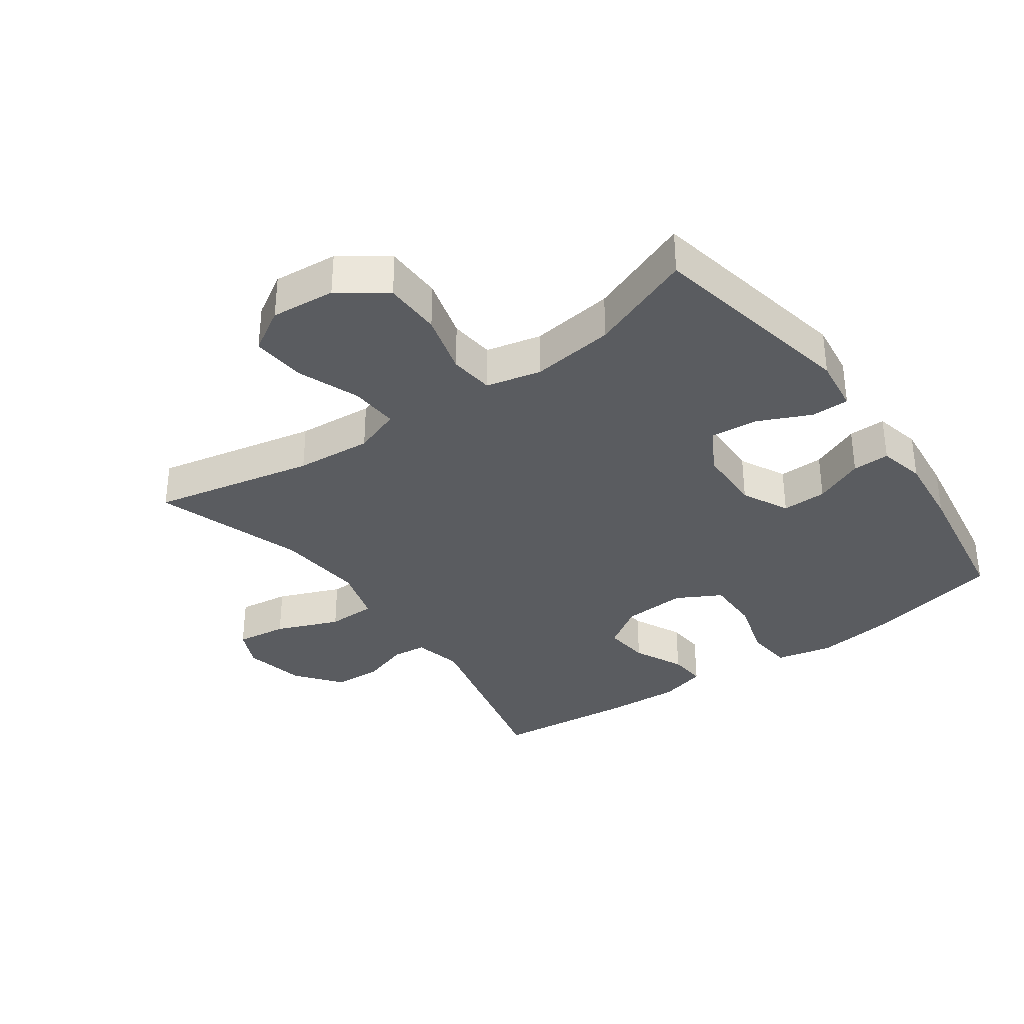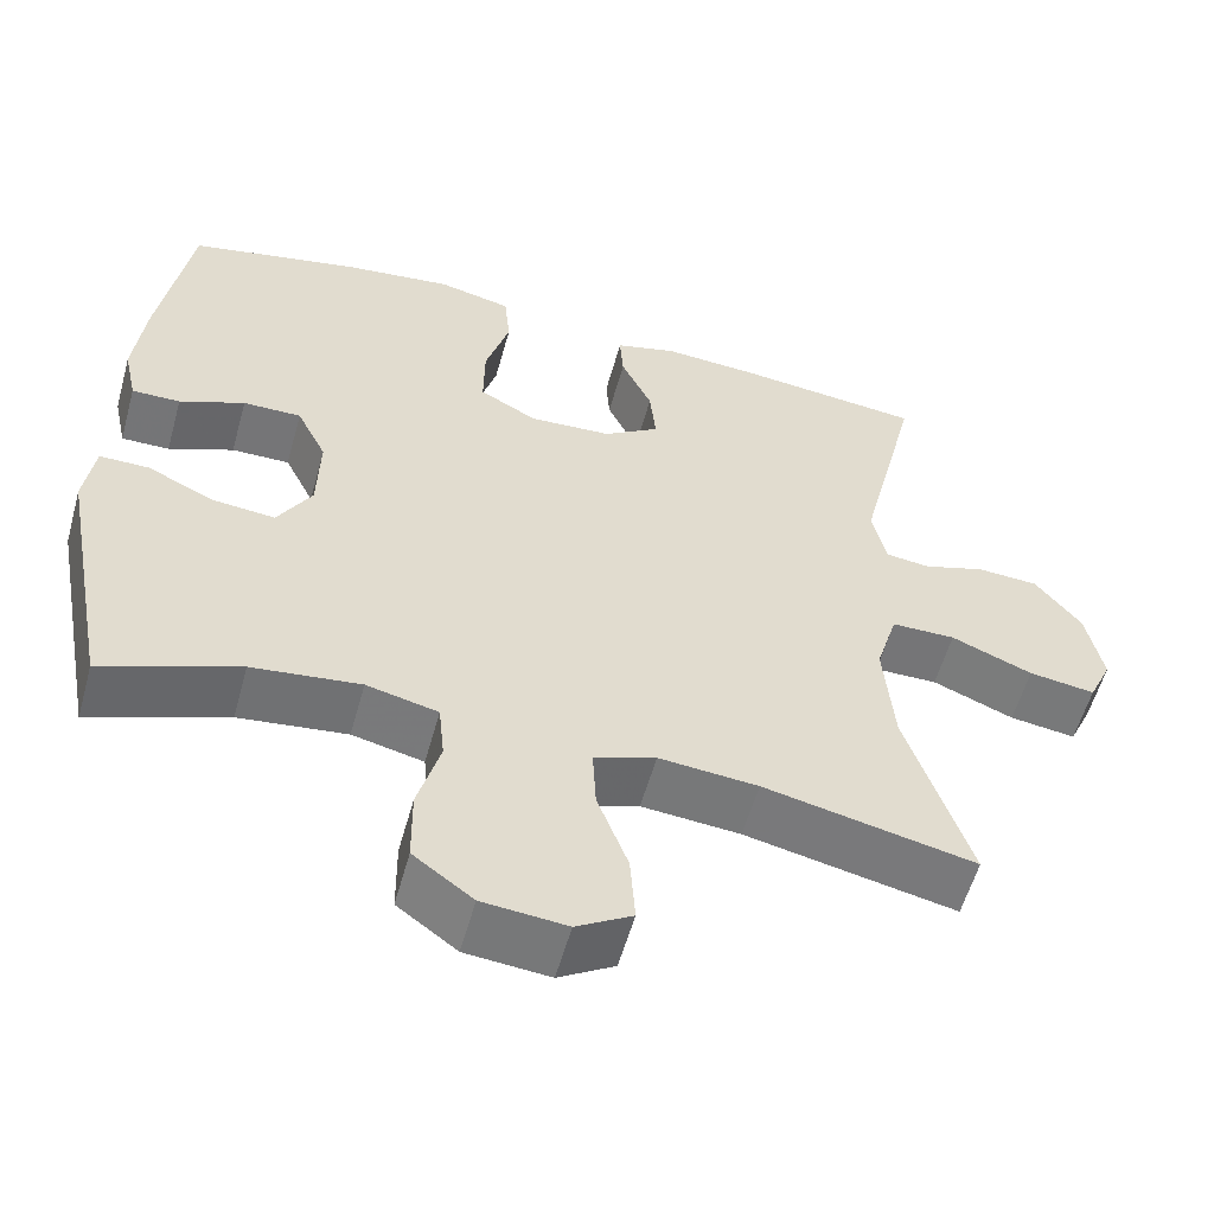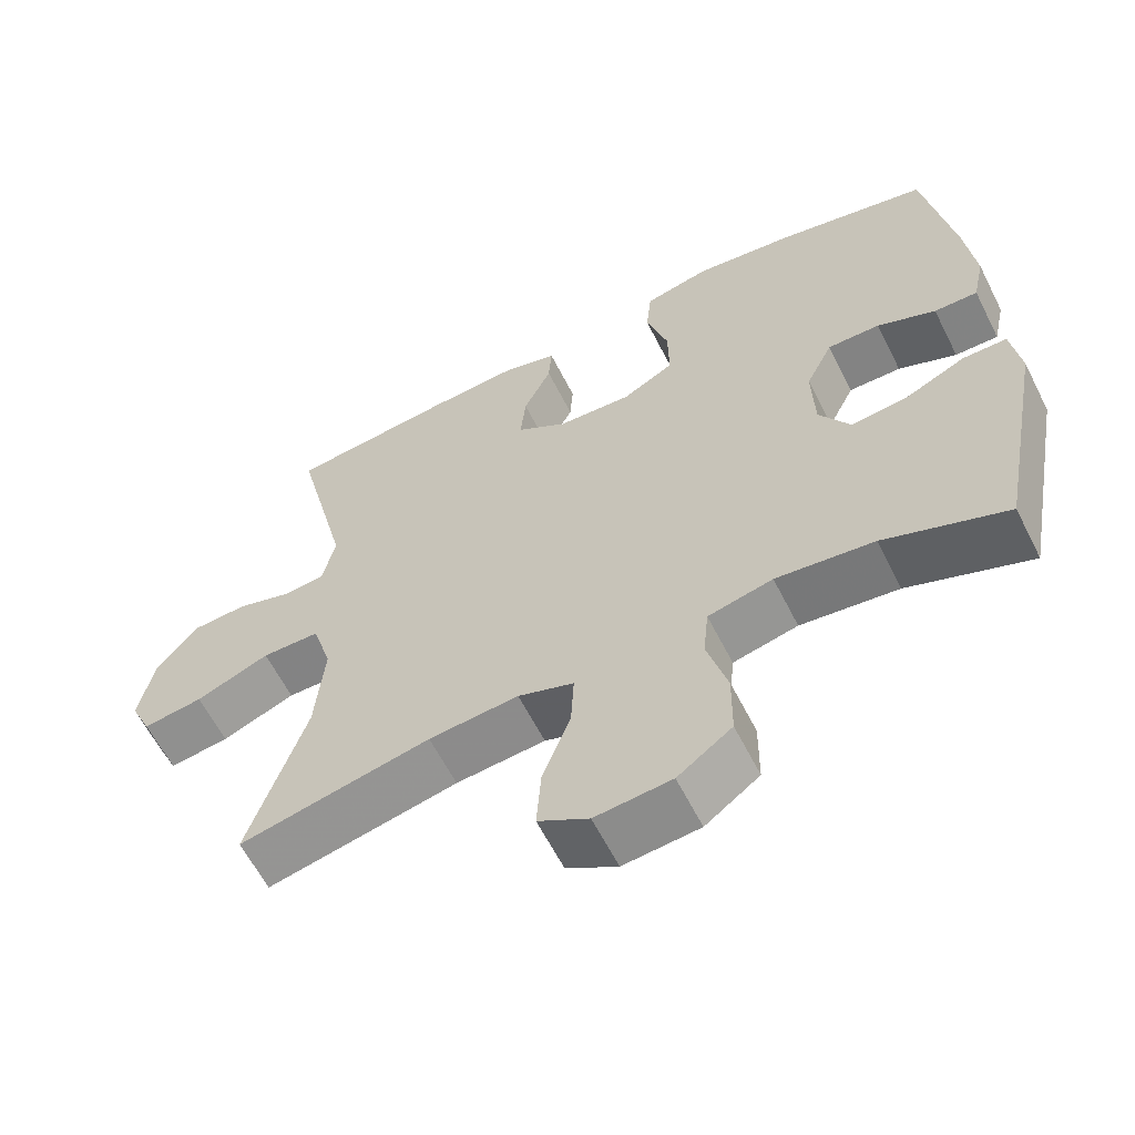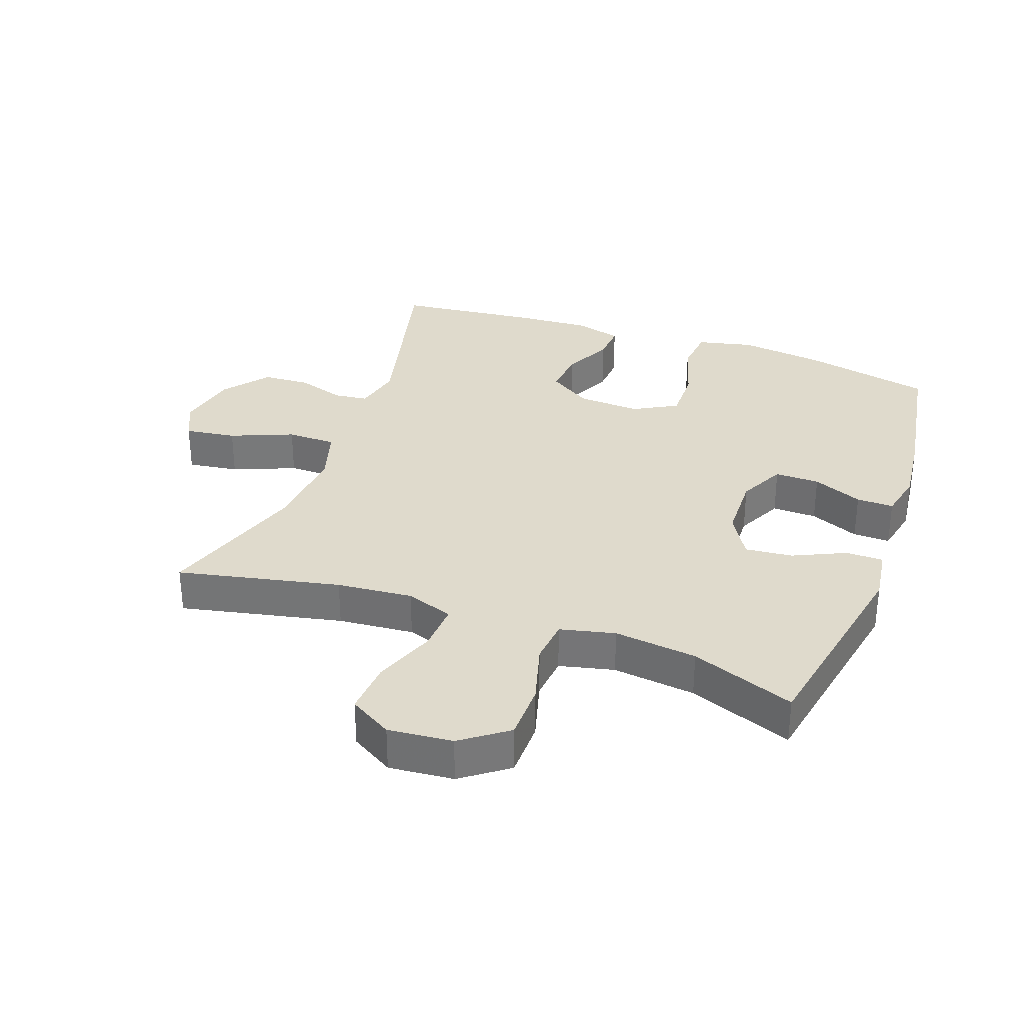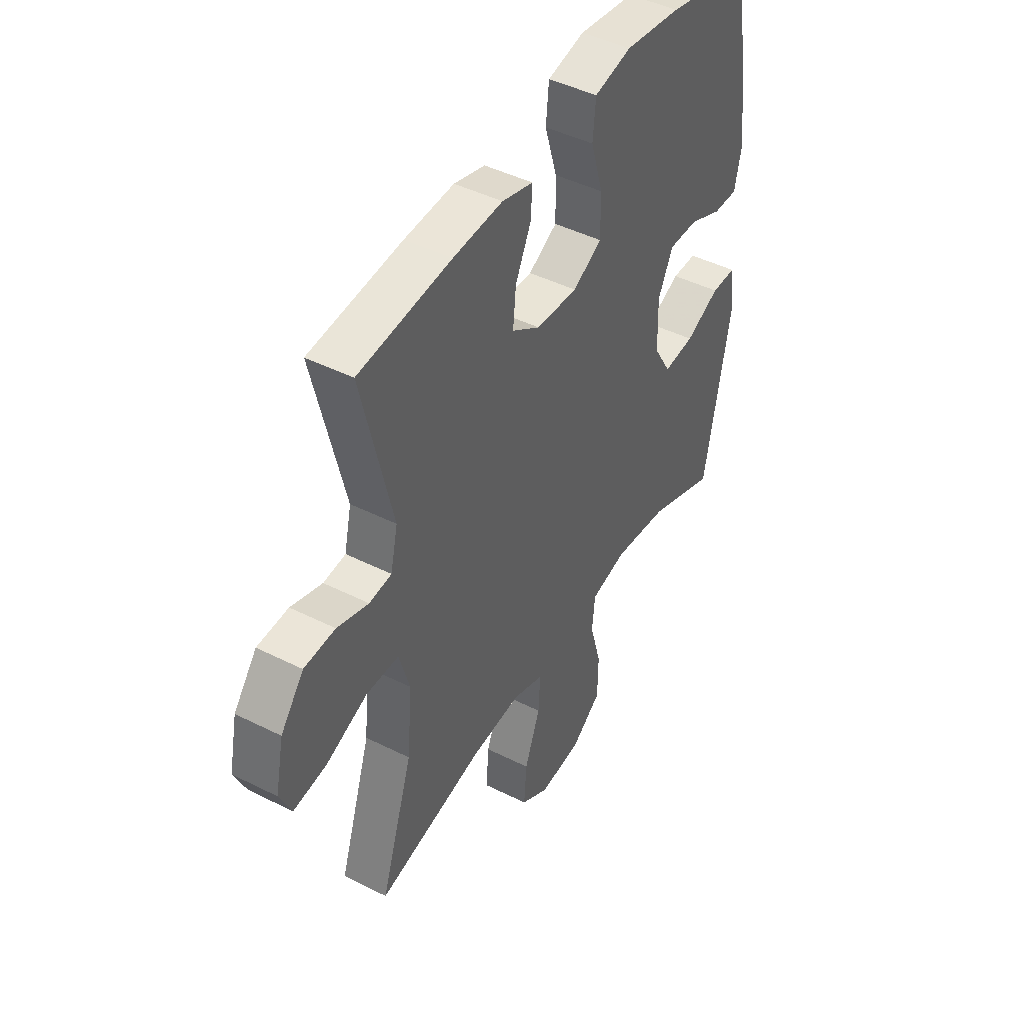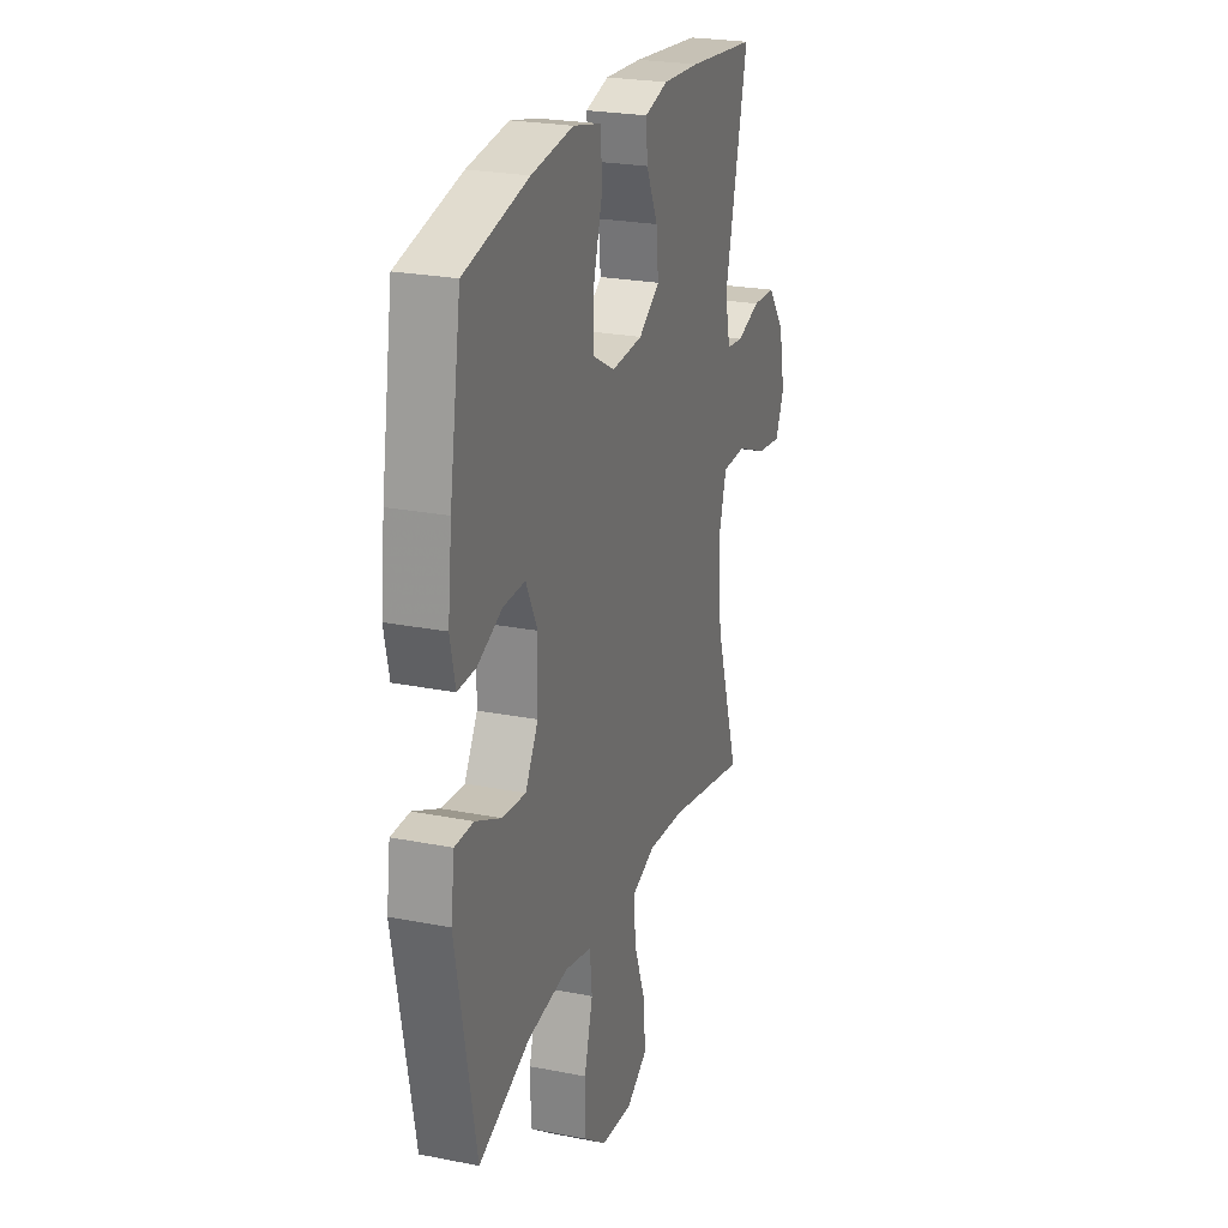
<metadata>
{"format":"obj","ext":"obj","renderer":"f3d","projection":"perspective","resolution":1024,"background":"white","views":[{"elev":-34.4,"azim":-144.2,"up":"+Y"},{"elev":-56.7,"azim":-15.5,"up":"+Z"},{"elev":-61.5,"azim":-153.2,"up":"+Z"},{"elev":32.5,"azim":-160.2,"up":"+Y"},{"elev":44.9,"azim":120.3,"up":"+Z"},{"elev":24.2,"azim":-72.0,"up":"+Z"}]}
</metadata>
<code>
v -0.5 0.07 -0.5
v -0.563 0.07 -0.169
v -0.551 0.07 -0.083
v -0.492 0.07 -0.083
v -0.41 0.07 -0.121
v -0.336 0.07 -0.128
v -0.295 0.07 -0.059
v -0.292 0.07 0.045
v -0.328 0.07 0.118
v -0.398 0.07 0.117
v -0.476 0.07 0.084
v -0.534 0.07 0.083
v -0.55 0.07 0.156
v -0.537 0.07 0.273
v -0.5 0.07 0.5
v -0.297 0.07 0.545
v -0.164 0.07 0.562
v -0.076 0.07 0.542
v -0.069 0.07 0.47
v -0.098 0.07 0.373
v -0.099 0.07 0.289
v -0.03 0.07 0.251
v 0.069 0.07 0.257
v 0.136 0.07 0.301
v 0.129 0.07 0.373
v 0.092 0.07 0.451
v 0.088 0.07 0.51
v 0.162 0.07 0.53
v 0.28 0.07 0.523
v 0.5 0.07 0.5
v 0.427 0.07 0.197
v 0.444 0.07 0.121
v 0.497 0.07 0.115
v 0.572 0.07 0.139
v 0.646 0.07 0.135
v 0.701 0.07 0.065
v 0.721 0.07 -0.032
v 0.693 0.07 -0.093
v 0.613 0.07 -0.082
v 0.515 0.07 -0.042
v 0.438 0.07 -0.043
v 0.412 0.07 -0.13
v 0.424 0.07 -0.267
v 0.5 0.07 -0.5
v 0.246 0.07 -0.446
v 0.127 0.07 -0.436
v 0.053 0.07 -0.462
v 0.057 0.07 -0.538
v 0.094 0.07 -0.636
v 0.1 0.07 -0.72
v 0.033 0.07 -0.76
v -0.068 0.07 -0.751
v -0.14 0.07 -0.698
v -0.141 0.07 -0.608
v -0.114 0.07 -0.512
v -0.121 0.07 -0.442
v -0.207 0.07 -0.422
v -0.337 0.07 -0.438
v -0.5 0 -0.5
v -0.563 0 -0.169
v -0.551 0 -0.083
v -0.492 0 -0.083
v -0.41 0 -0.121
v -0.336 0 -0.128
v -0.295 0 -0.059
v -0.292 0 0.045
v -0.328 0 0.118
v -0.398 0 0.117
v -0.476 0 0.084
v -0.534 0 0.083
v -0.55 0 0.156
v -0.537 0 0.273
v -0.5 0 0.5
v -0.297 0 0.545
v -0.164 0 0.562
v -0.076 0 0.542
v -0.069 0 0.47
v -0.098 0 0.373
v -0.099 0 0.289
v -0.03 0 0.251
v 0.069 0 0.257
v 0.136 0 0.301
v 0.129 0 0.373
v 0.092 0 0.451
v 0.088 0 0.51
v 0.162 0 0.53
v 0.28 0 0.523
v 0.5 0 0.5
v 0.427 0 0.197
v 0.444 0 0.121
v 0.497 0 0.115
v 0.572 0 0.139
v 0.646 0 0.135
v 0.701 0 0.065
v 0.721 0 -0.032
v 0.693 0 -0.093
v 0.613 0 -0.082
v 0.515 0 -0.042
v 0.438 0 -0.043
v 0.412 0 -0.13
v 0.424 0 -0.267
v 0.5 0 -0.5
v 0.246 0 -0.446
v 0.127 0 -0.436
v 0.053 0 -0.462
v 0.057 0 -0.538
v 0.094 0 -0.636
v 0.1 0 -0.72
v 0.033 0 -0.76
v -0.068 0 -0.751
v -0.14 0 -0.698
v -0.141 0 -0.608
v -0.114 0 -0.512
v -0.121 0 -0.442
v -0.207 0 -0.422
v -0.337 0 -0.438
f 52 53 54 55
f 52 55 56
f 51 52 56
f 48 49 50 51
f 47 48 51 56
f 46 47 56 57
f 43 44 45
f 42 43 45 46
f 41 42 46 57
f 37 38 39 40
f 37 40 41
f 36 37 41
f 33 34 35 36
f 32 33 36 41
f 31 32 41 57
f 25 26 27 28
f 24 25 28 29
f 17 18 19 20
f 17 20 21
f 16 17 21
f 15 16 21
f 14 15 21 22
f 10 11 12 13
f 9 10 13 14
f 2 3 4 5
f 58 1 2 5
f 58 5 6
f 57 58 6 7
f 31 57 7 8
f 24 29 30 31
f 23 24 31
f 22 23 31 8
f 9 14 22
f 8 9 22
f 113 112 111 110
f 114 113 110
f 114 110 109
f 109 108 107 106
f 114 109 106 105
f 115 114 105 104
f 103 102 101
f 104 103 101 100
f 115 104 100 99
f 98 97 96 95
f 99 98 95
f 99 95 94
f 94 93 92 91
f 99 94 91 90
f 115 99 90 89
f 86 85 84 83
f 87 86 83 82
f 78 77 76 75
f 79 78 75
f 79 75 74
f 79 74 73
f 80 79 73 72
f 71 70 69 68
f 72 71 68 67
f 63 62 61 60
f 63 60 59 116
f 64 63 116
f 65 64 116 115
f 66 65 115 89
f 89 88 87 82
f 89 82 81
f 66 89 81 80
f 80 72 67
f 80 67 66
f 1 59 60 2
f 2 60 61 3
f 3 61 62 4
f 4 62 63 5
f 5 63 64 6
f 6 64 65 7
f 7 65 66 8
f 8 66 67 9
f 9 67 68 10
f 10 68 69 11
f 11 69 70 12
f 12 70 71 13
f 13 71 72 14
f 14 72 73 15
f 15 73 74 16
f 16 74 75 17
f 17 75 76 18
f 18 76 77 19
f 19 77 78 20
f 20 78 79 21
f 21 79 80 22
f 22 80 81 23
f 23 81 82 24
f 24 82 83 25
f 25 83 84 26
f 26 84 85 27
f 27 85 86 28
f 28 86 87 29
f 29 87 88 30
f 30 88 89 31
f 31 89 90 32
f 32 90 91 33
f 33 91 92 34
f 34 92 93 35
f 35 93 94 36
f 36 94 95 37
f 37 95 96 38
f 38 96 97 39
f 39 97 98 40
f 40 98 99 41
f 41 99 100 42
f 42 100 101 43
f 43 101 102 44
f 44 102 103 45
f 45 103 104 46
f 46 104 105 47
f 47 105 106 48
f 48 106 107 49
f 49 107 108 50
f 50 108 109 51
f 51 109 110 52
f 52 110 111 53
f 53 111 112 54
f 54 112 113 55
f 55 113 114 56
f 56 114 115 57
f 57 115 116 58
f 58 116 59 1

</code>
